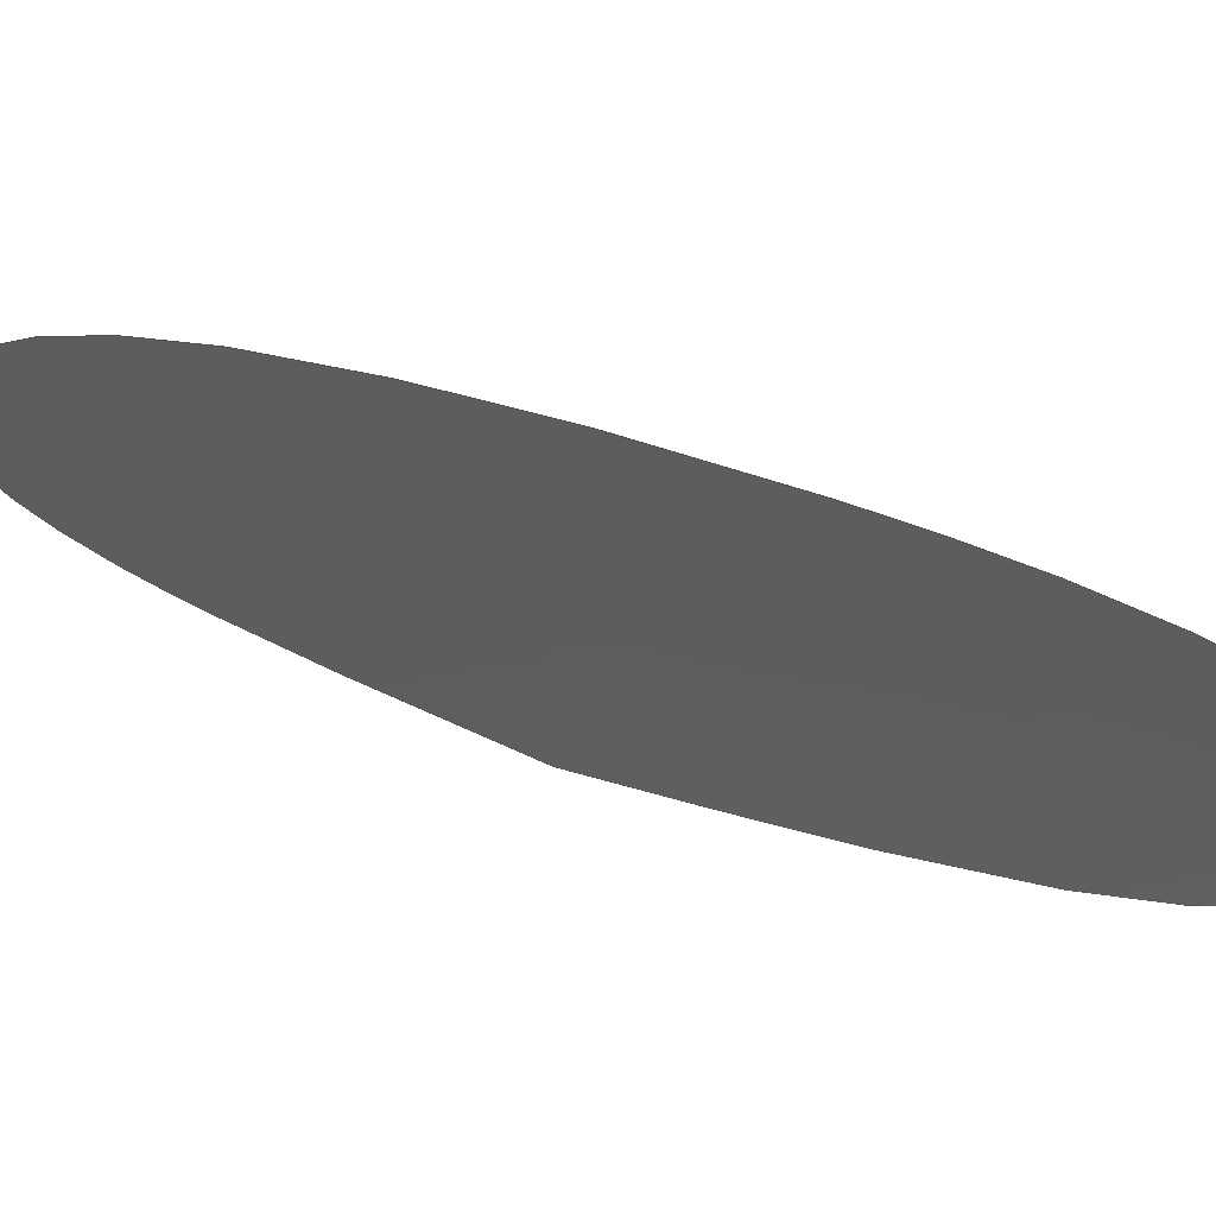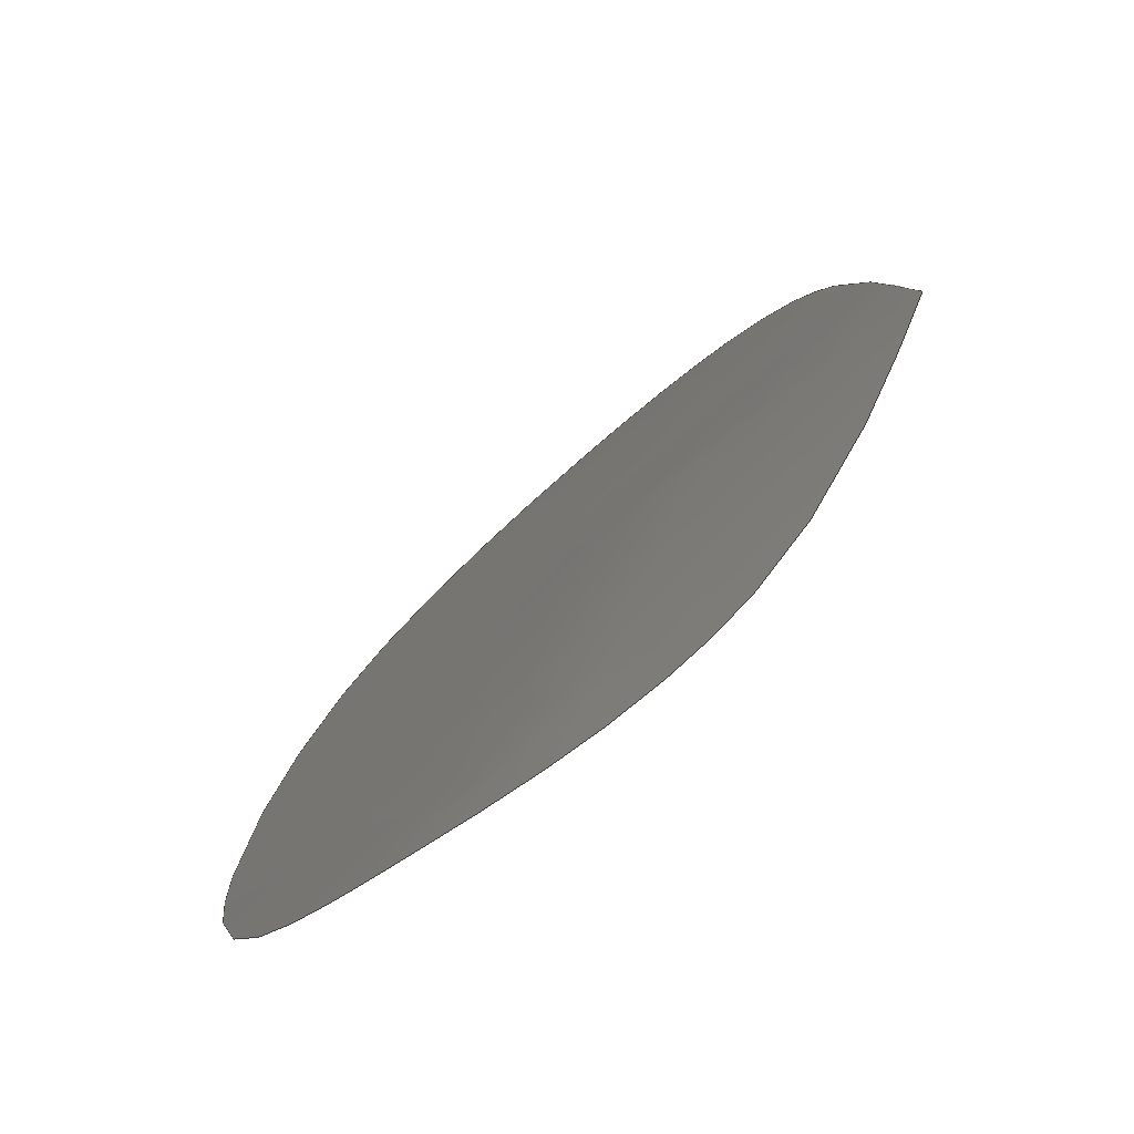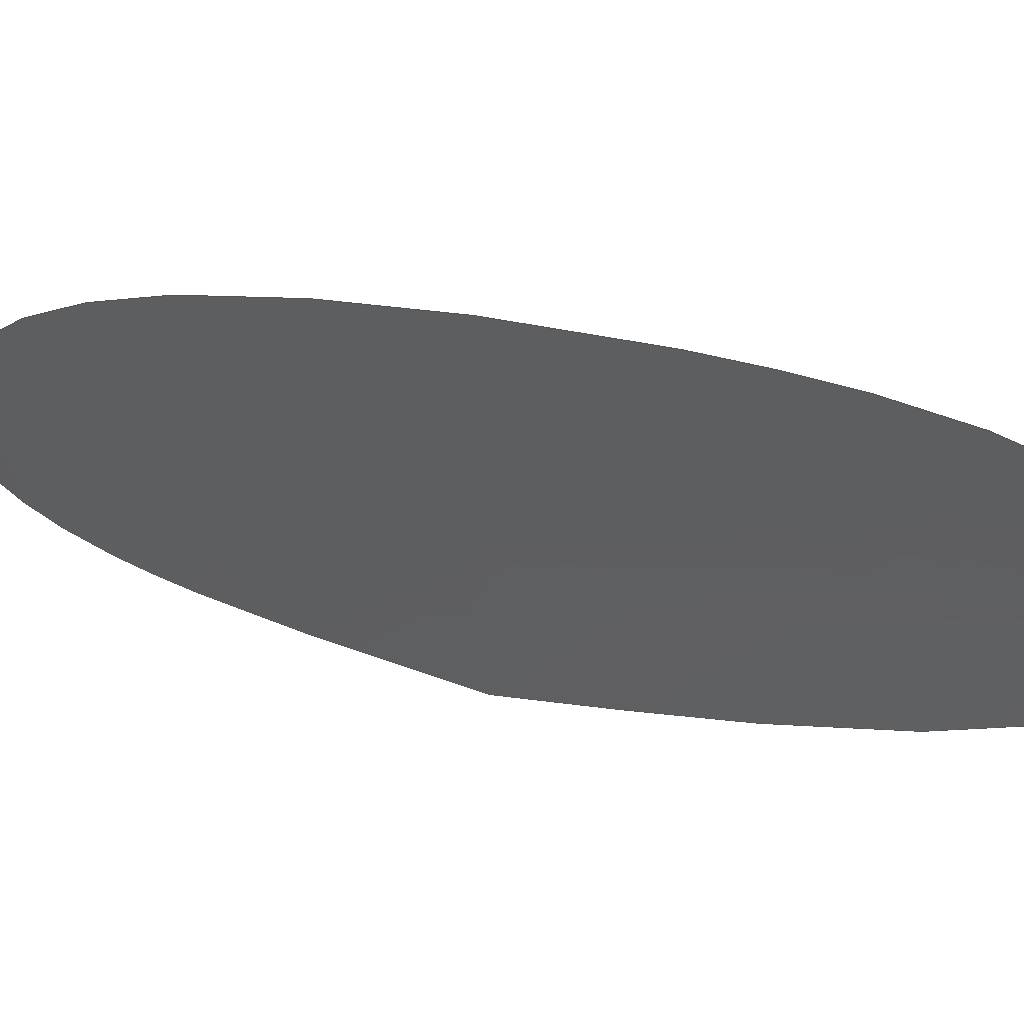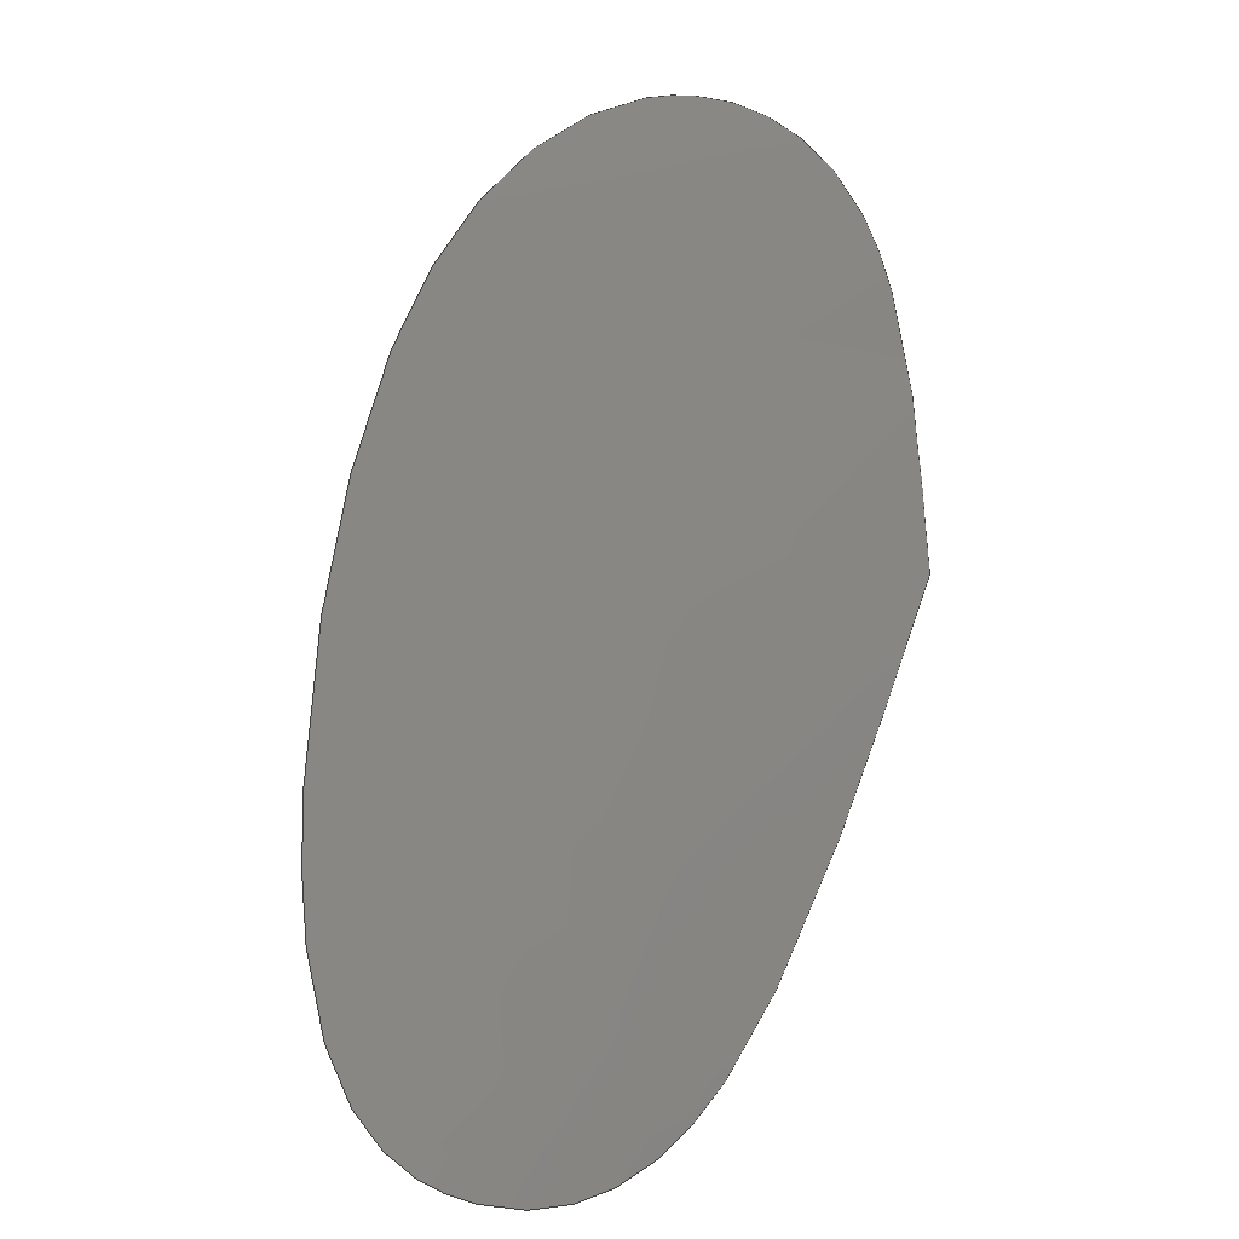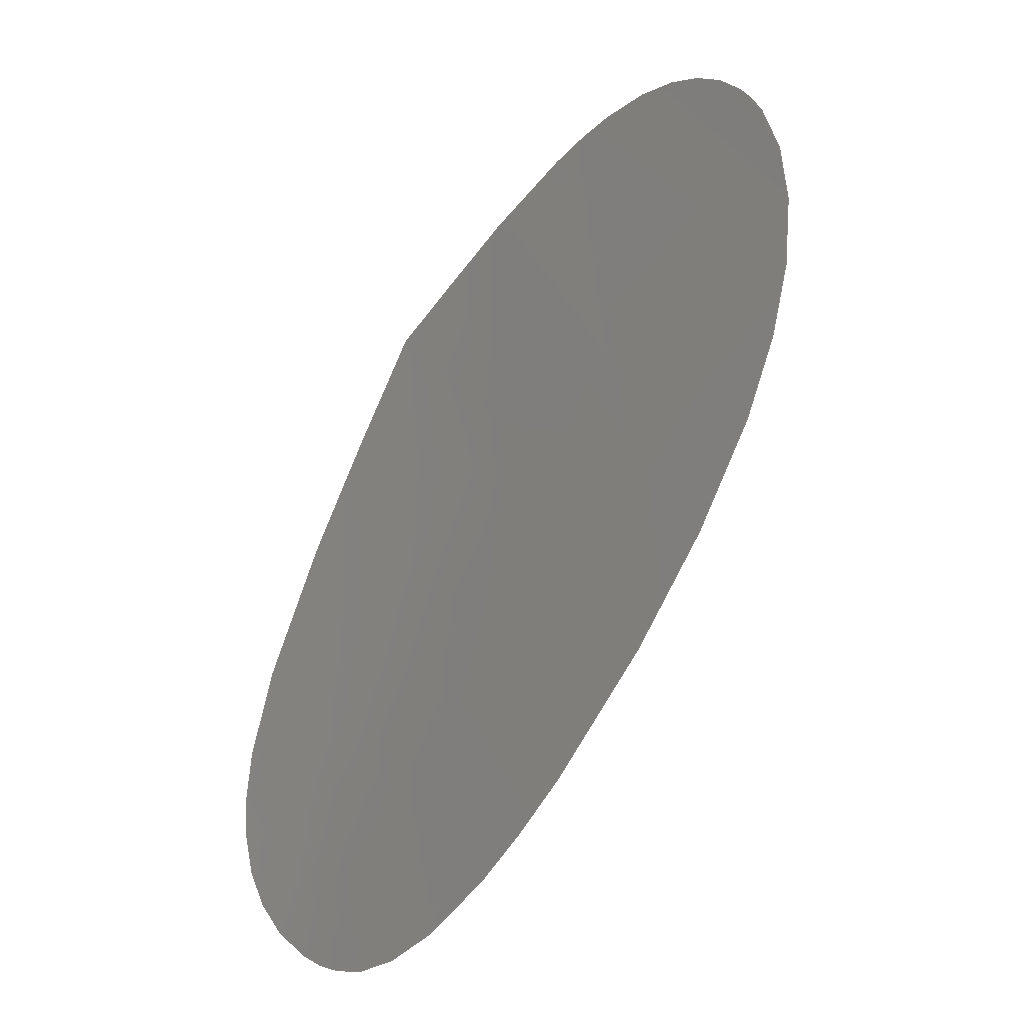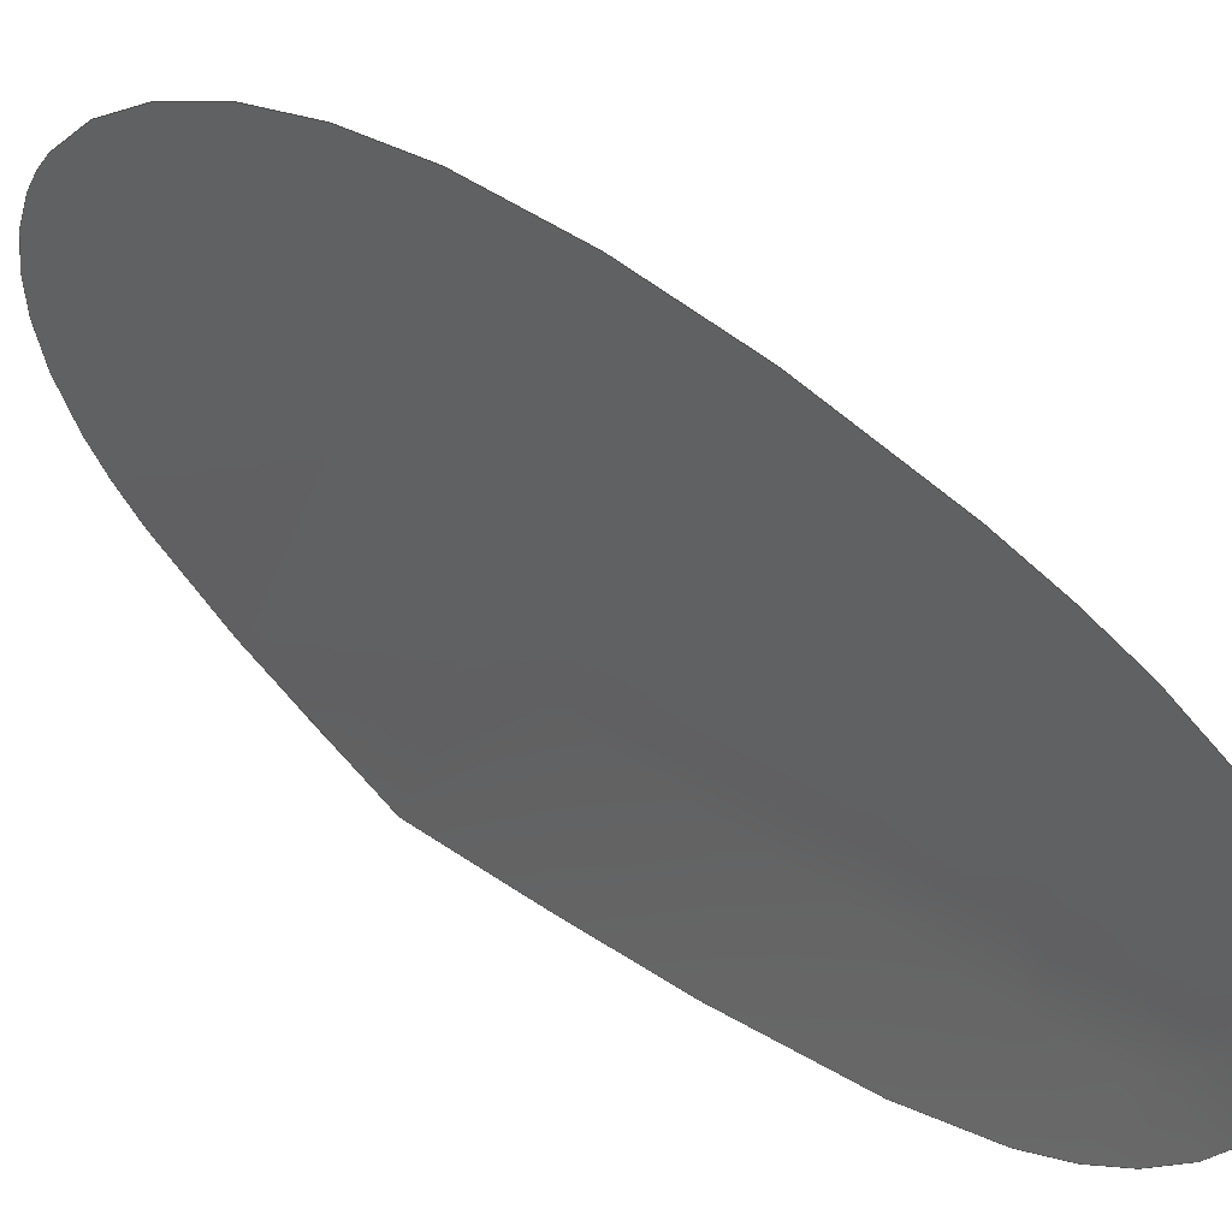
<metadata>
{"format":"iges","ext":"igs","renderer":"f3d","projection":"perspective","resolution":1024,"background":"white","views":[{"elev":-60.1,"azim":109.3,"up":"+Y"},{"elev":-11.9,"azim":-152.1,"up":"+Y"},{"elev":-67.9,"azim":113.9,"up":"+Y"},{"elev":-47.1,"azim":127.8,"up":"+Z"},{"elev":19.4,"azim":23.0,"up":"+Z"},{"elev":-75.2,"azim":80.9,"up":"+Y"}]}
</metadata>
<code>

1H,,1H;,7H144-000,11H144-0IGS,9H{unknown},9H{unknown},16,6,15,13,15,
7H144-000,1,1,4HINCH,8,0.016,15H1.997e+07,0.0001,7.75,
22H Dennette@WiZ-WORX.com,15H www.IGES5x.org,11,3,13H9.207e+05,
22HMIL-PRF-28000B Class 2;
     114       1       0       1       0       0       0       000010001
     114       2       2      92       0
     100      93       0       1       0       0       0       000010001
     100       2       2       1       0
     112      94       0       1       0       0       0       000010001
     112       2       2      18       0
     142     112       0       1       0       0       0       000010001
     142       2       2       1       0
     144     113       0       1       0       0       0       000000001
     144       2       2       1       0
114,3,1,1,3,0,1,0,1,2,3,6.5,0,0,0,-0.1667,                  1
8.583e-06,-1.287e-05,                        1
4.292e-06,-1.431e-06,                        1
-1.502e-05,2.253e-05,                        1
-7.51e-06,-0.08333,6.437e-06,             1
-9.656e-06,3.219e-06,7.5,-0.75,0,0,        1
-0.1,4.292e-06,-4.292e-06,0,          1
-5.96e-06,-1.073e-06,                       1
-2.146e-06,3.219e-06,0.1,               1
-3.576e-07,2.146e-06,                        1
-1.788e-06,1,-1,-1.192e-07,                1
5.96e-08,0,0,0,0,0,5.364e-07,          1
-7.153e-07,1.788e-07,0,                     1
-3.576e-07,4.768e-07,                        1
-1.192e-07,6.25,0,0,0,-0.4167,                       1
-2.146e-06,3.219e-06,                        1
-1.073e-06,-0.25,3.219e-06,              1
-5.364e-06,2.146e-06,0.1667,               1
-1.073e-06,2.146e-06,                        1
-1.073e-06,7.5,-0.75,-4.292e-06,         1
1.431e-06,0.2,1.073e-06,                1
-2.146e-06,1.073e-06,0.3,               1
-5.364e-06,1.073e-05,                        1
-6.795e-06,-0.25,2.861e-06,                  1
-5.722e-06,3.815e-06,1,-1,                 1
-3.576e-07,1.192e-07,0,0,0,0,0,         1
0,0,0,0,0,0,0,5.75,0,0,0,-0.4167,                          1
1.073e-06,-1.073e-06,0,0.25,            1
2.146e-06,-2.146e-06,0,-0.08333,          1
-3.219e-06,3.219e-06,0,7.75,                1
-0.75,-1.431e-06,-4.768e-07,             1
0.05,-1.073e-06,2.146e-06,              1
-1.073e-06,-0.45,2.146e-06,              1
-4.292e-06,3.576e-06,0.15,               1
-2.503e-06,3.576e-06,                        1
-2.027e-06,1,-1,-3.576e-07,                1
1.192e-07,0,0,0,0,0,-5.364e-07,         1
7.153e-07,-1.788e-07,0,                     1
3.576e-07,-4.768e-07,                        1
1.192e-07,5.5,0,0,0,-0.1667,                         1
-4.292e-06,4.292e-06,0,0.5,            1
1.287e-05,-1.287e-05,0,-0.3333,           1
-8.583e-06,8.583e-06,0,7.5,-0.75,0,        1
0,-0.4,-4.292e-06,4.292e-06,0,        1
1.2,1.287e-05,-1.287e-05,0,             1
-0.8,-8.583e-06,8.583e-06,0,1,        1
-1,-1.192e-07,5.96e-08,0,0,0,0,        1
0,0,0,0,0,0,0,0,6.5,0,0,0,-0.1667,                        1
-4.292e-06,1.287e-05,                        1
-8.583e-06,-1.431e-06,                       1
7.51e-06,-2.253e-05,                        1
1.502e-05,-0.08333,-3.219e-06,             1
9.656e-06,-6.437e-06,6.75,-0.75,2.25,        1
-1.5,-0.1,-4.292e-06,1.287e-05,        1
-8.583e-06,-5.96e-06,                       1
4.292e-06,-1.287e-05,                        1
8.583e-06,0.1,-1.431e-06,               1
4.292e-06,-2.861e-06,0,-1,3,-2,0,       1
0,0,0,0,-3.576e-07,1.073e-06,            1
-7.153e-07,0,2.384e-07,                     1
-7.153e-07,4.768e-07,6.25,0,0,0,          1
-0.4167,1.073e-06,-3.219e-06,              1
2.146e-06,-0.25,-1.073e-06,              1
3.219e-06,-2.146e-06,0.1667,0,0,         1
0,6.75,-0.75,2.25,-1.5,0.2,0,0,0,0.3,                     1
-4.292e-06,1.287e-05,                        1
-8.583e-06,-0.25,2.861e-06,                  1
-8.583e-06,5.722e-06,0,-1,3,-2,0,       1
0,0,0,0,0,0,0,0,0,0,0,5.75,0,0,0,-0.4167,              1
-1.073e-06,3.219e-06,                        1
-2.146e-06,0.25,-2.146e-06,              1
6.437e-06,-4.292e-06,-0.08333,             1
3.219e-06,-9.656e-06,                        1
6.437e-06,7,-0.75,2.25,-1.5,0.05,        1
0,0,0,-0.45,4.292e-06,                             1
-1.287e-05,8.583e-06,0.15,               1
-1.431e-06,4.292e-06,                        1
-2.861e-06,0,-1,3,-2,0,0,0,0,0,                  1
3.576e-07,-1.073e-06,                        1
7.153e-07,0,-2.384e-07,                     1
7.153e-07,-4.768e-07,5.5,0,0,0,           1
-0.1667,4.292e-06,-1.287e-05,              1
8.583e-06,0.5,-1.287e-05,               1
3.862e-05,-2.575e-05,-0.3333,              1
8.583e-06,-2.575e-05,                        1
1.717e-05,6.75,-0.75,2.25,-1.5,-0.4,                 1
4.292e-06,-1.287e-05,                        1
8.583e-06,1.2,-1.287e-05,                1
3.862e-05,-2.575e-05,-0.8,              1
8.583e-06,-2.575e-05,                        1
1.717e-05,0,-1,3,-2,0,0,0,0,0,0,0,0,0,       1
0,0,0;                                                              1
100,0,6,7.25,6.25,7.25,6.25,7.25;                                    3
112,3,1,3,7,0,1,2,3,4,5,6,7,5.817,0.1837,                    5
7.153e-07,0.003913,7.42,0.1161,                    5
-1.431e-06,-0.03651,0.5827,0.2676,                   5
-2.682e-07,-0.03844,6.005,0.1954,0.01174,           5
-0.02311,7.5,0.006552,-0.1095,0.01699,0.8119,            5
0.1523,-0.1153,-0.00673,6.189,0.1496,-0.0576,              5
-0.0341,7.414,-0.1616,-0.05856,0.0145,0.8422,             5
-0.09848,-0.1355,0.0007673,6.247,-0.06793,-0.1599,           5
0.06098,7.208,-0.2352,-0.01507,0.05486,0.609,             5
-0.3672,-0.1332,0.1133,6.08,-0.2048,0.02305,               5
-0.005385,7.013,-0.1007,0.1495,-0.03758,0.2219,            5
-0.2938,0.2066,-0.0376,5.893,-0.1748,0.006897,            5
0.04146,7.024,0.08557,0.03678,0.01504,0.09706,              5
0.006576,0.09379,0.02143,5.766,-0.03665,0.1313,            5
-0.04375,7.162,0.2042,0.08189,-0.0273,0.2189,             5
0.2585,0.1581,-0.0527,5.817,0.09462,                           5
1.431e-06,-0.2625,7.42,0.2861,0,-0.1638,         5
0.5827,0.1465,-1.714e-07,-0.3162;                   5
142,1,1,3,5,2;                                                         7
144,1,1,0,7;                                                           9
S      1G      4D     10P    113
</code>
